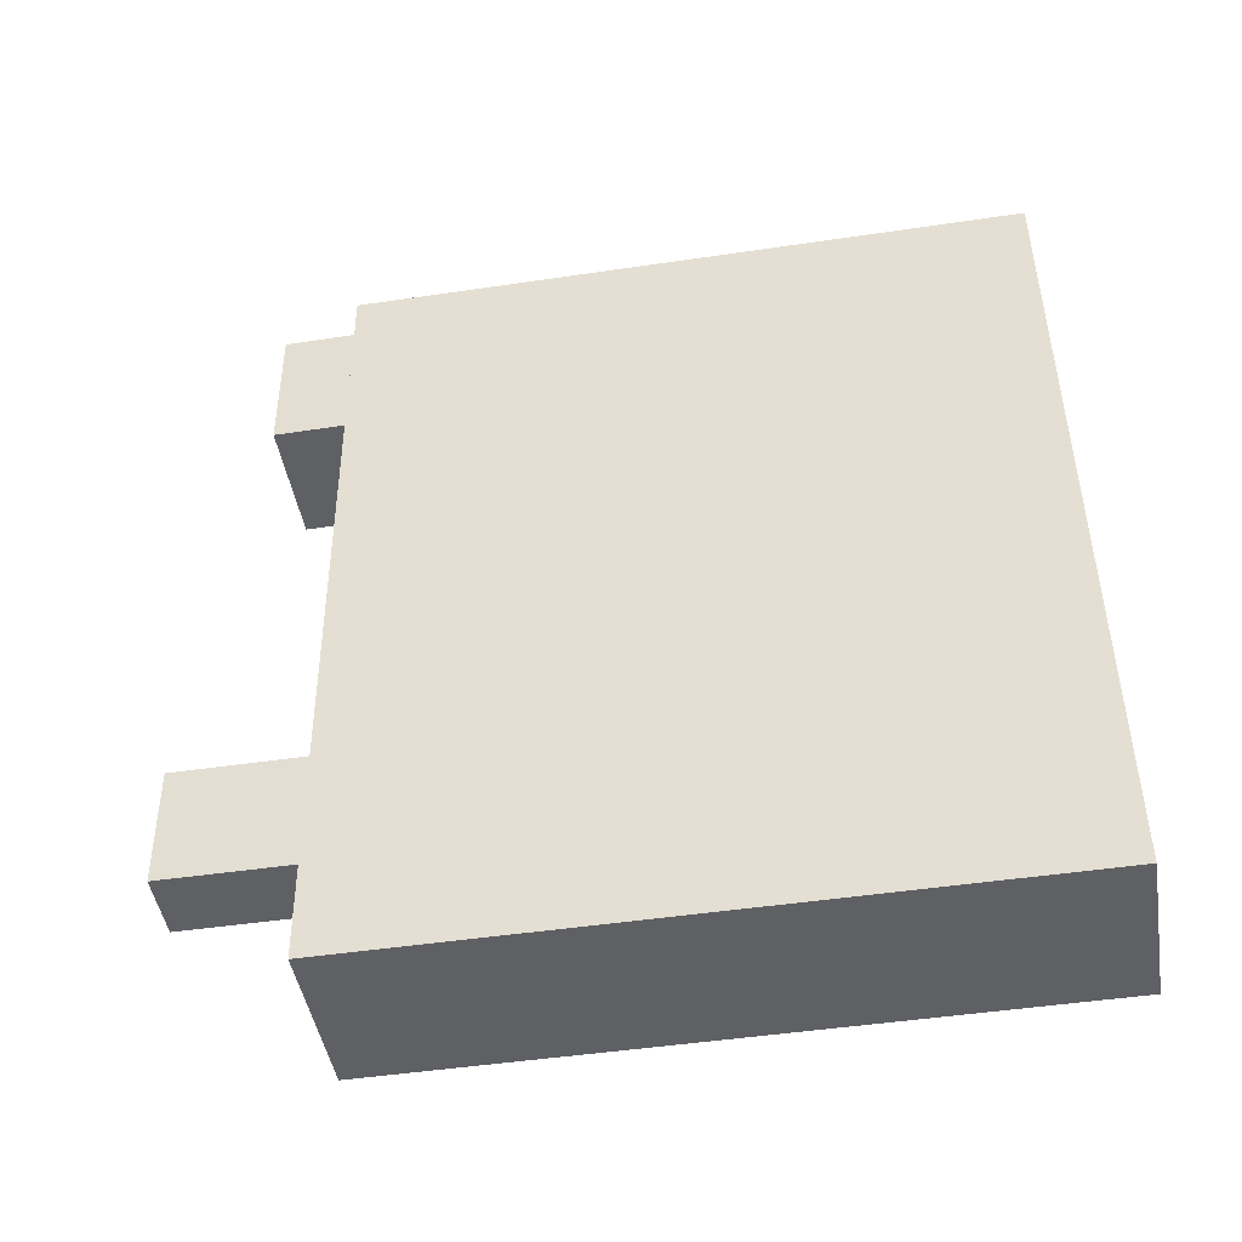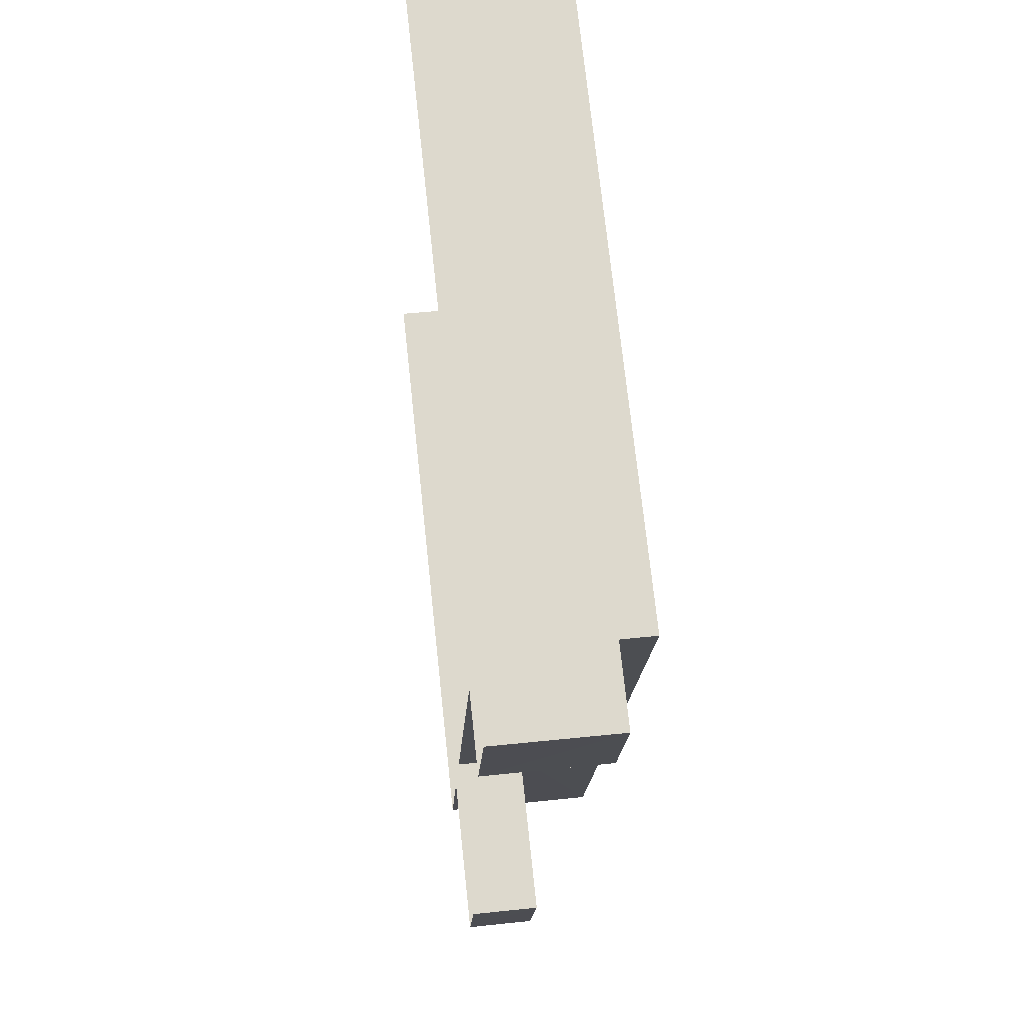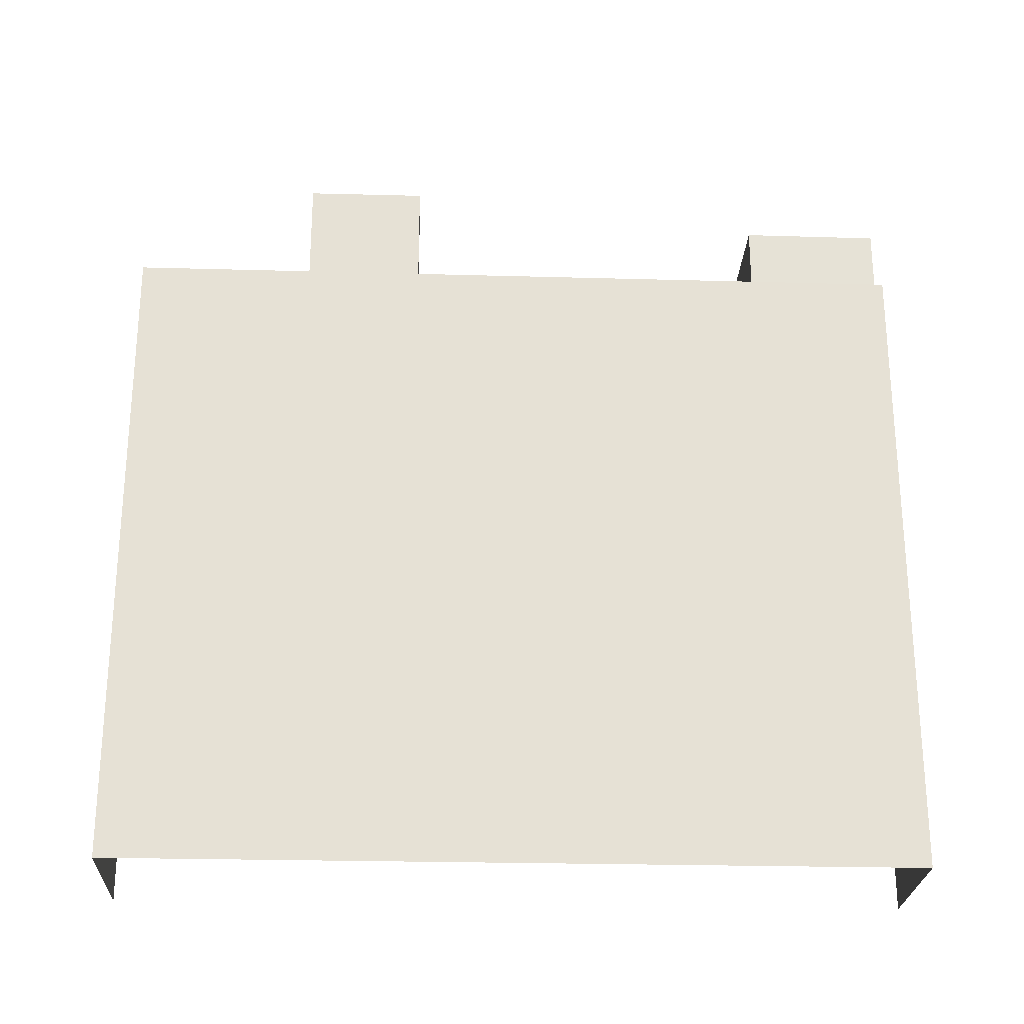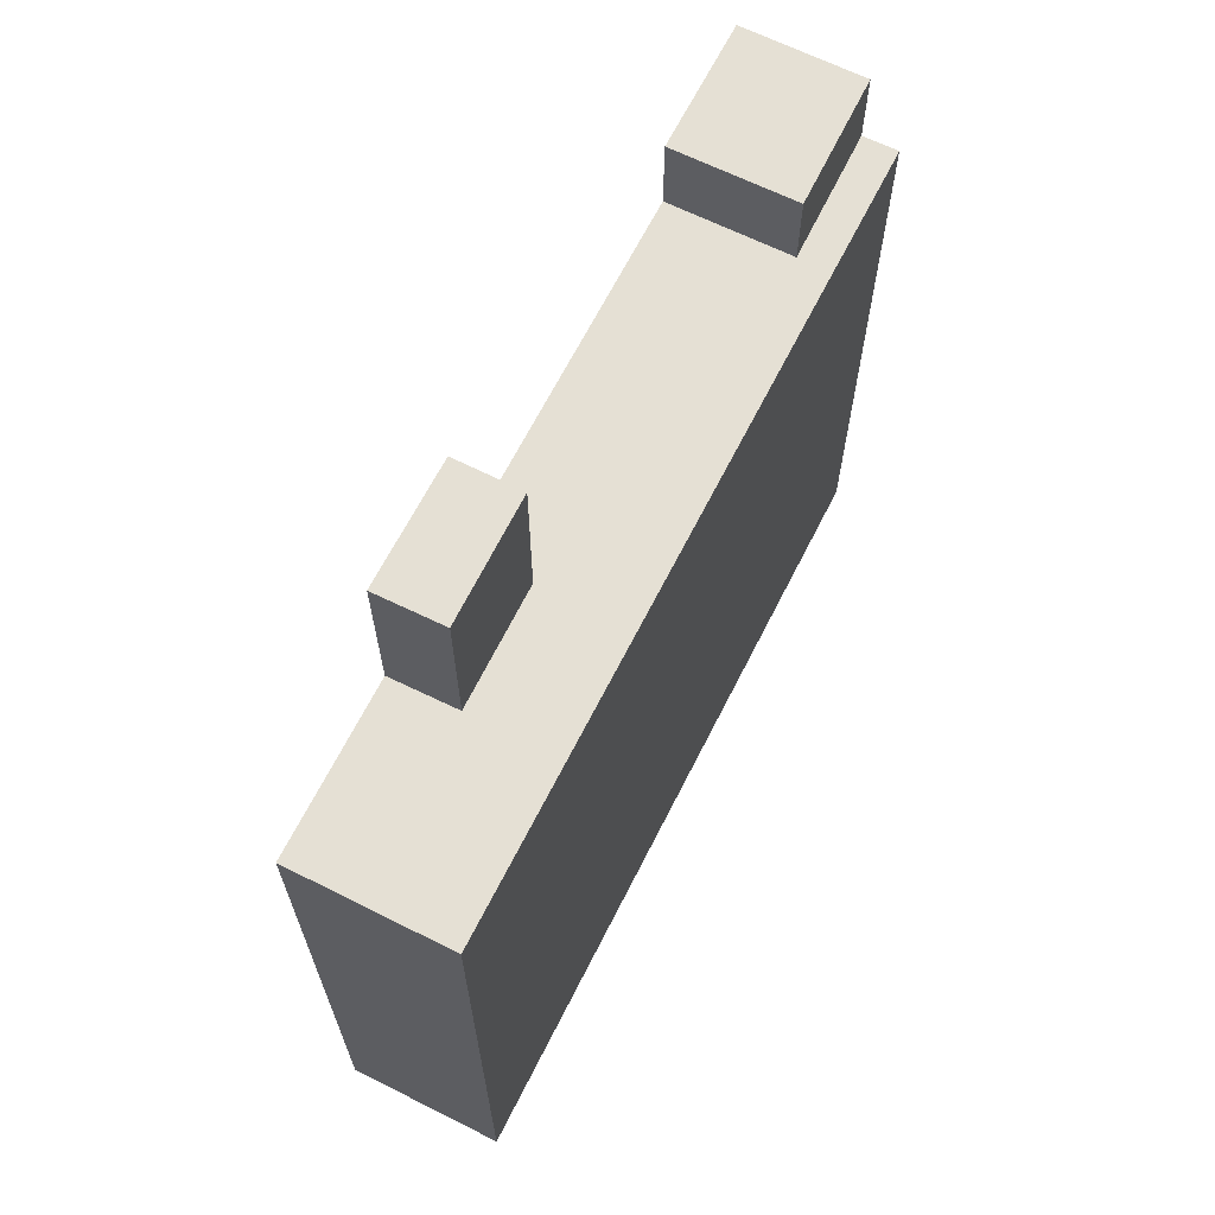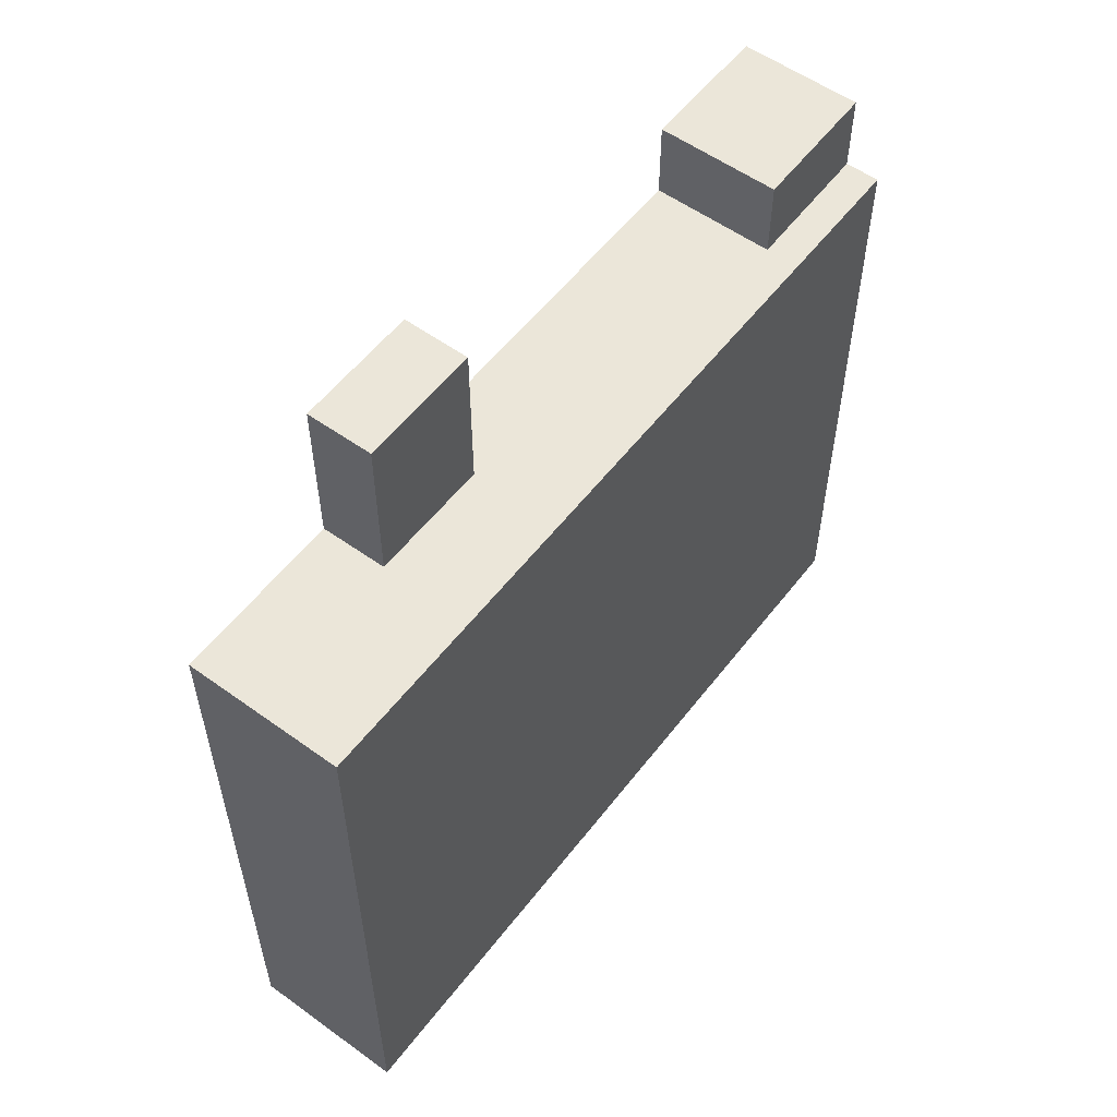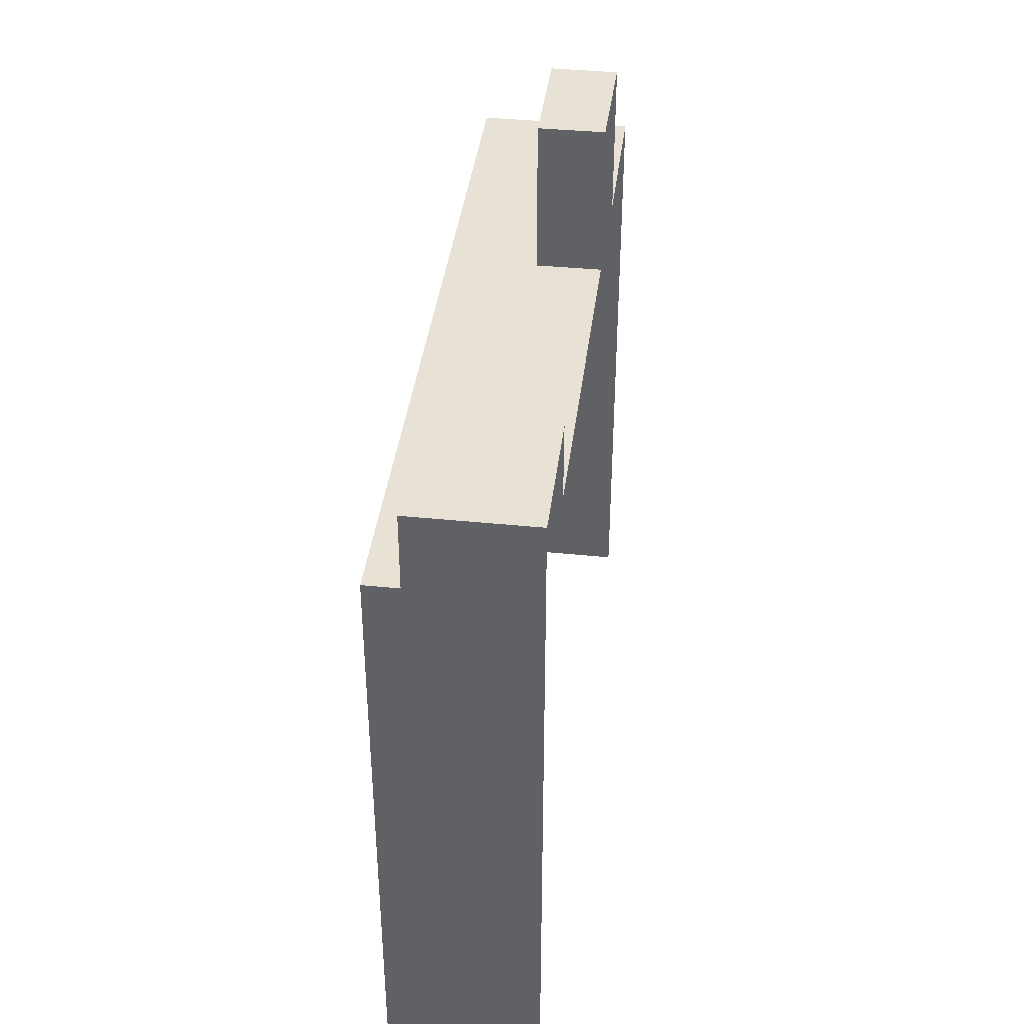
<metadata>
{"format":"obj","ext":"obj","renderer":"f3d","projection":"perspective","resolution":1024,"background":"white","views":[{"elev":-48.1,"azim":99.4,"up":"+Y"},{"elev":72.8,"azim":-6.1,"up":"+Y"},{"elev":-25.0,"azim":84.6,"up":"+Z"},{"elev":65.8,"azim":23.9,"up":"+Z"},{"elev":55.9,"azim":34.2,"up":"+Z"},{"elev":40.1,"azim":-175.7,"up":"+Z"}]}
</metadata>
<code>
v -3.722e+05 -1.037e+05 32.79
v -3.722e+05 -1.037e+05 32.79
v -3.722e+05 -1.037e+05 32.79
v -3.722e+05 -1.037e+05 32.79
v -3.722e+05 -1.037e+05 56.2
v -3.722e+05 -1.037e+05 56.2
v -3.722e+05 -1.037e+05 56.2
v -3.722e+05 -1.037e+05 56.2
v -3.722e+05 -1.037e+05 56.2
v -3.722e+05 -1.037e+05 56.2
v -3.722e+05 -1.037e+05 56.2
v -3.722e+05 -1.037e+05 56.2
v -3.722e+05 -1.037e+05 56.2
v -3.722e+05 -1.037e+05 56.2
v -3.722e+05 -1.037e+05 59.12
v -3.722e+05 -1.037e+05 59.12
v -3.722e+05 -1.037e+05 59.12
v -3.722e+05 -1.037e+05 59.12
v -3.722e+05 -1.037e+05 61.97
v -3.722e+05 -1.037e+05 61.97
v -3.722e+05 -1.037e+05 61.97
v -3.722e+05 -1.037e+05 61.97
f 1 2 3
f 1 4 2
f 16 18 14
f 20 22 12
f 18 4 14
f 12 4 1
f 14 4 12
f 11 1 9
f 20 12 11
f 11 12 1
f 5 6 7
f 7 8 9
f 5 10 6
f 9 8 11
f 12 13 14
f 13 6 14
f 8 7 13
f 7 6 13
f 15 16 17
f 15 18 16
f 19 20 21
f 19 22 20
f 14 17 16
f 14 6 17
f 8 21 20
f 11 8 20
f 7 3 2
f 5 7 2
f 18 10 4
f 4 10 2
f 18 15 10
f 2 10 5
f 7 1 3
f 7 9 1
f 6 15 17
f 6 10 15
f 13 19 21
f 8 13 21
f 13 22 19
f 13 12 22

</code>
